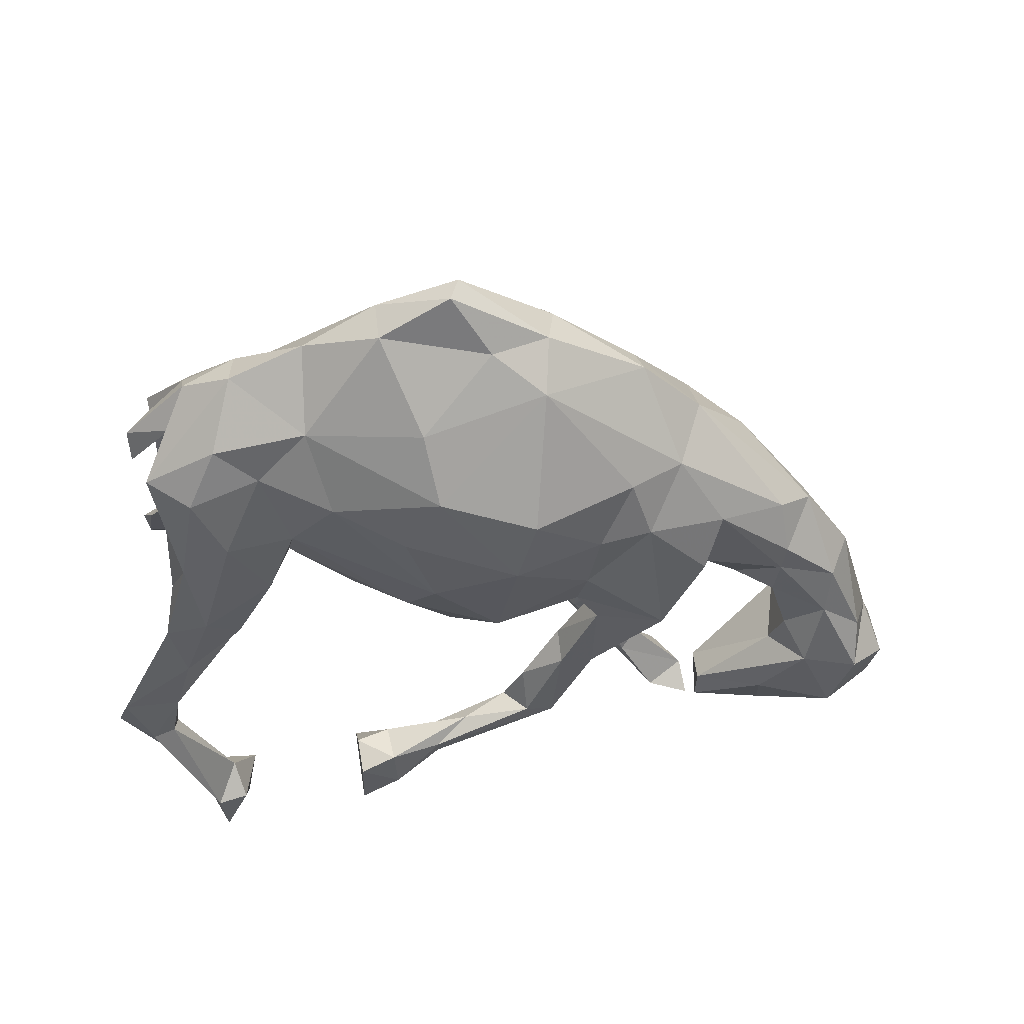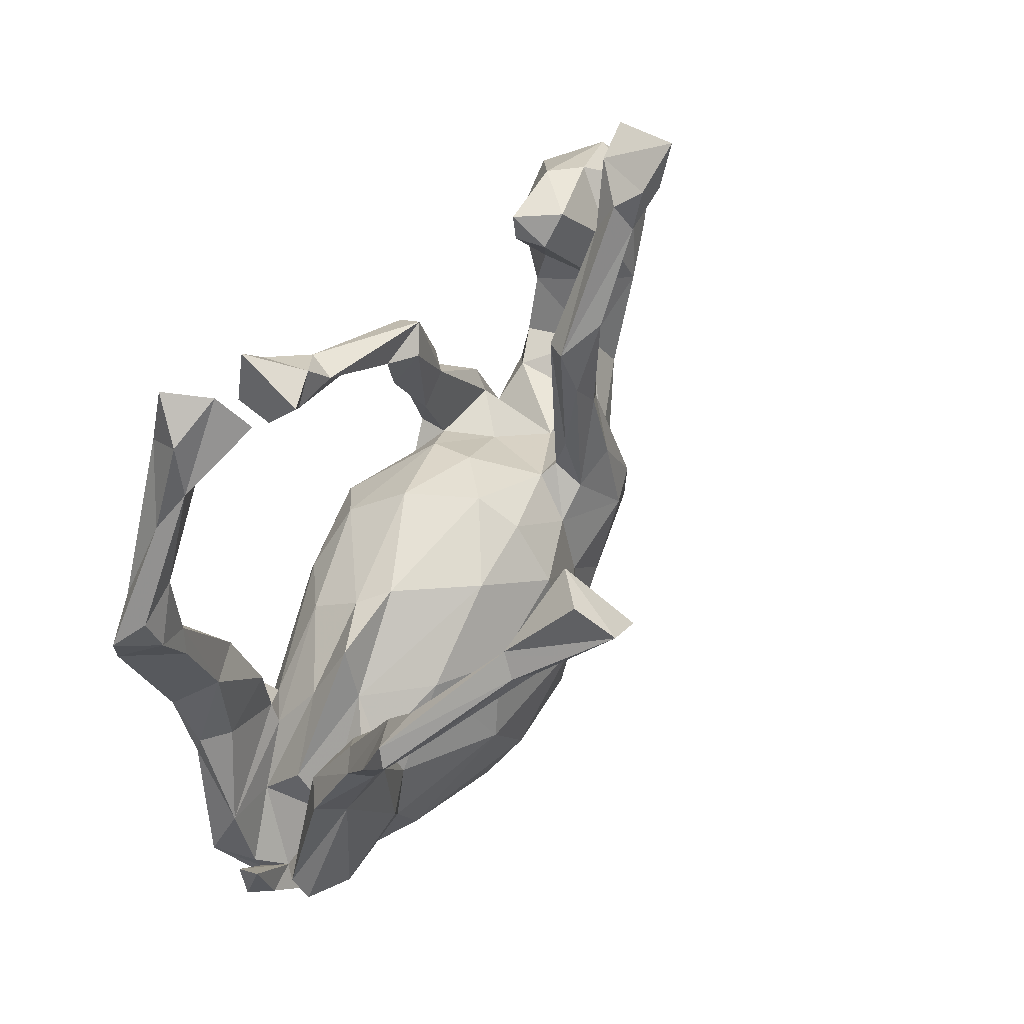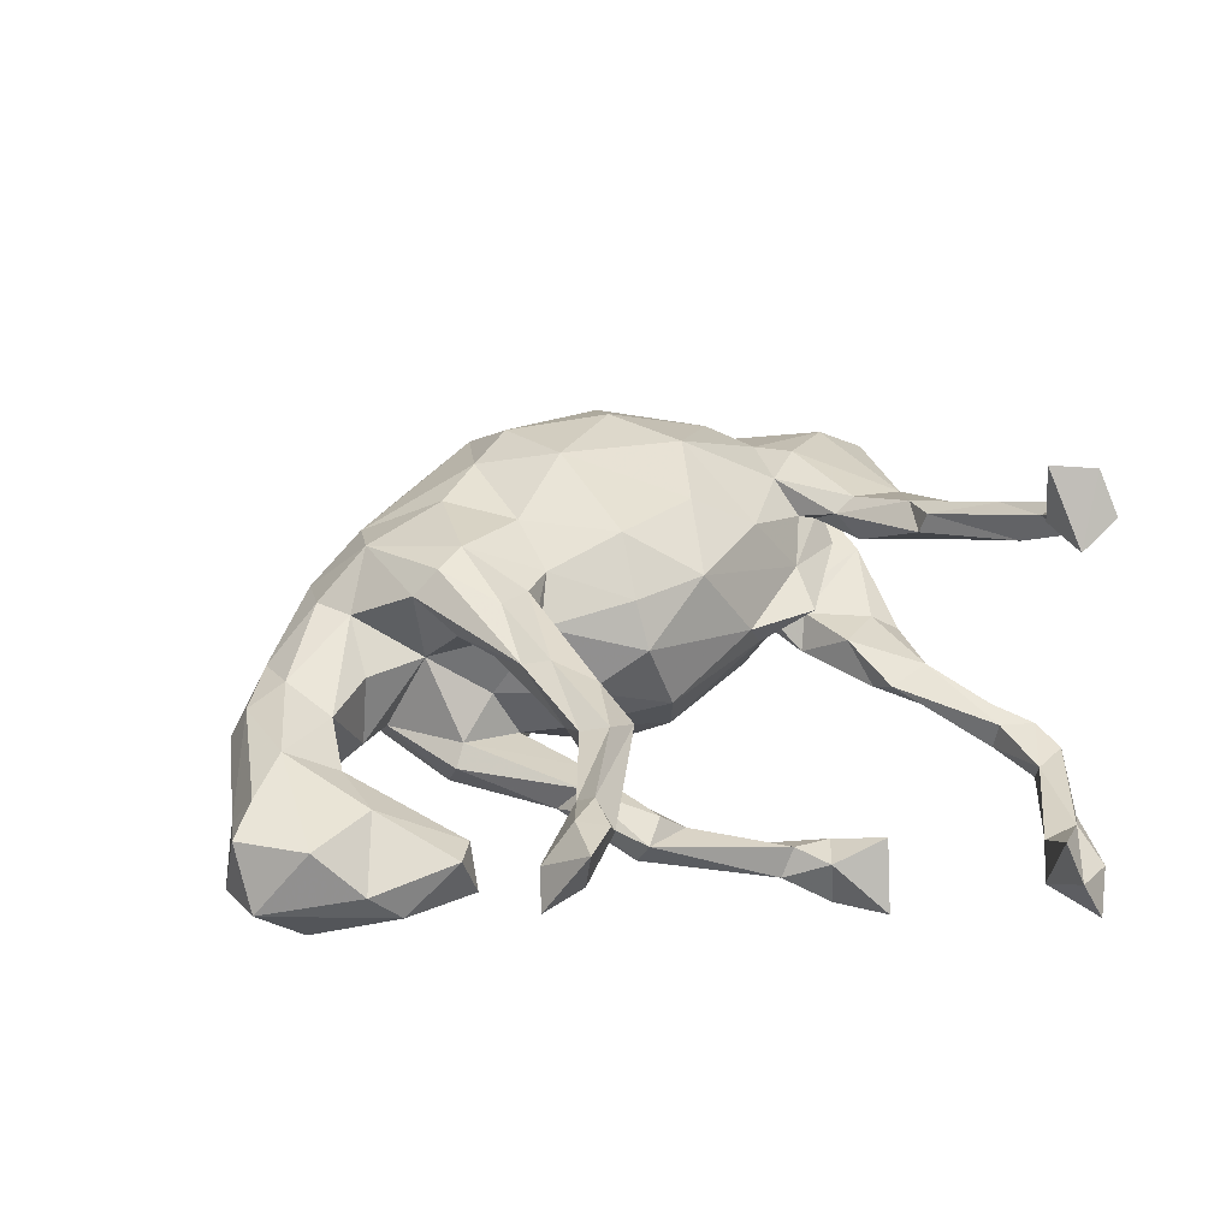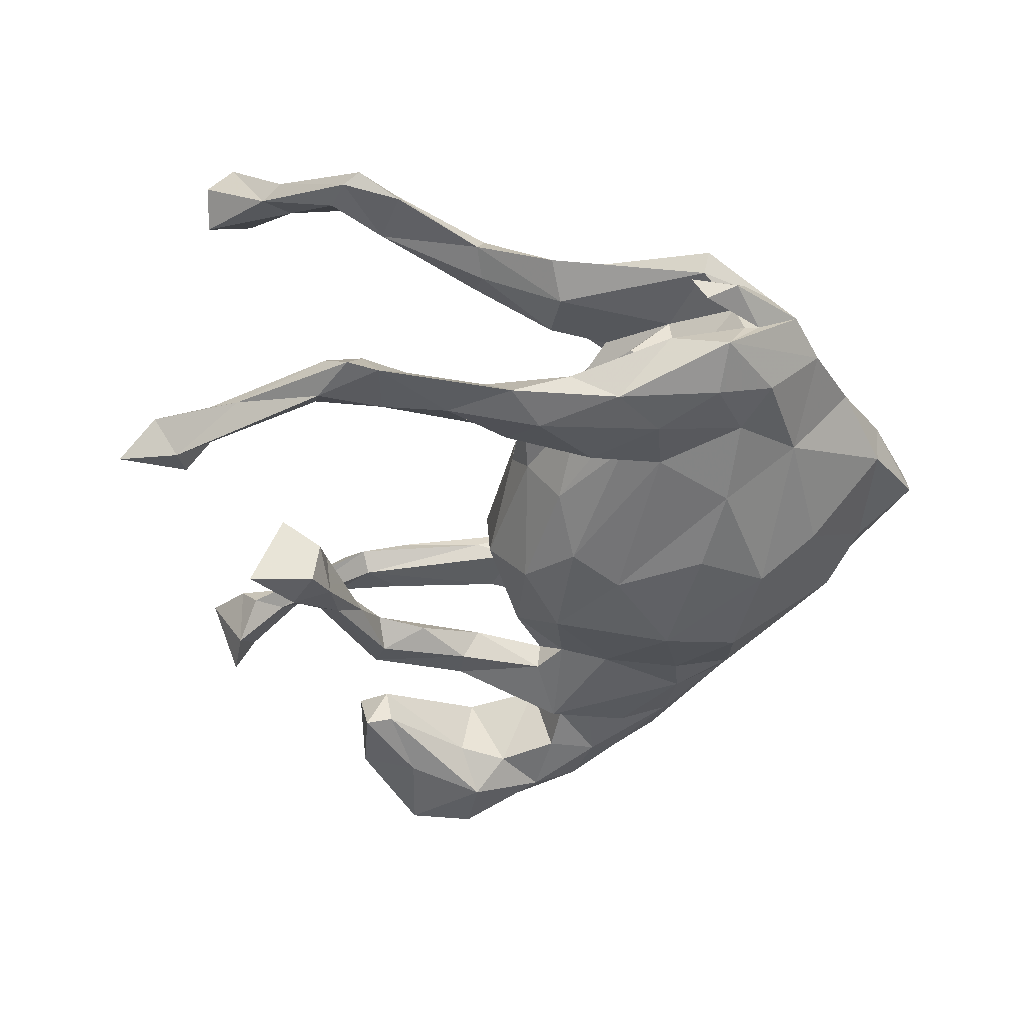
<metadata>
{"format":"obj","ext":"obj","renderer":"f3d","projection":"perspective","resolution":1024,"background":"white","views":[{"elev":-35.2,"azim":-12.6,"up":"+Z"},{"elev":58.2,"azim":-63.4,"up":"+Y"},{"elev":32.6,"azim":144.3,"up":"+Z"},{"elev":-42.6,"azim":-97.2,"up":"+Z"}]}
</metadata>
<code>
v -0.04069 0.4625 -0.2803
v -0.06105 0.4005 -0.2668
v -0.1153 0.4335 -0.2871
v 0.04531 -0.2135 -0.2282
v 0.05103 -0.338 -0.2142
v -0.1566 -0.2398 -0.2146
v 0.02819 0.4155 -0.23
v -0.07926 -0.1042 -0.213
v -0.09504 0.5399 -0.2811
v 0.02264 0.3827 -0.2376
v 0.1837 -0.2578 -0.1714
v -0.1188 -0.3558 -0.2048
v 0.2144 -0.3657 -0.12
v 0.1934 -0.1269 -0.1607
v 0.7684 0.06845 -0.1446
v -0.2868 -0.2611 -0.1769
v 0.2693 -0.2772 -0.1455
v -0.3382 0.7638 -0.2556
v -0.3661 0.671 -0.2621
v 0.3939 -0.1898 -0.1425
v -0.5798 0.36 -0.2438
v 0.1769 0.2895 -0.1909
v -0.4609 0.08762 -0.2162
v 0.6653 0.06166 -0.1492
v 0.1948 -0.04452 -0.1435
v -0.3488 0.6152 -0.1986
v 0.7519 0.181 -0.1564
v 0.3519 -0.05027 -0.1767
v -0.5165 -0.03602 -0.1881
v -0.4845 0.3475 -0.2279
v -0.5875 0.4102 -0.2395
v 0.2681 0.1386 -0.157
v 0.8383 0.1006 -0.0811
v -0.5176 0.4514 -0.2496
v 0.666 -0.05869 -0.1132
v -0.07366 0.4113 -0.1997
v 0.06604 0.3394 -0.1949
v -0.4542 0.5798 -0.2169
v -0.4774 0.2407 -0.2164
v 0.2096 0.1393 -0.1681
v -0.3541 -0.3701 -0.106
v -0.3169 0.656 -0.2467
v 0.242 -0.004933 -0.152
v -0.5078 0.3117 -0.1681
v -0.482 0.4541 -0.2267
v -0.5263 0.1421 -0.2062
v 0.001671 0.4126 -0.1821
v -0.3975 0.1356 -0.1863
v 0.5499 -0.1582 -0.1003
v -0.4019 0.1783 -0.1647
v 0.1537 0.2204 -0.153
v -0.1286 0.4252 -0.2232
v -0.4483 -0.1134 -0.1857
v -0.3399 -0.1364 -0.1556
v 0.2287 0.3019 -0.1764
v 0.5489 -0.2013 -0.09049
v 0.223 0.3269 -0.1363
v -0.3599 -0.01431 -0.1791
v -0.476 0.4682 -0.1961
v 0.4034 -0.2782 -0.09829
v -0.1661 -0.4453 -0.1349
v 0.1972 0.1139 -0.1175
v 0.1343 0.3038 -0.1519
v -0.02147 0.05338 -0.1553
v 0.375 0.01182 -0.108
v 0.05405 -0.01493 -0.2009
v 0.6189 0.1968 -0.1347
v -0.1128 -0.02018 -0.184
v 0.5205 0.299 -0.105
v -0.5236 -0.2021 -0.1645
v -0.4888 0.3553 -0.1799
v 0.2671 0.1901 -0.1312
v 0.561 -0.07604 -0.09056
v 0.4874 -0.08457 -0.06763
v 0.6126 0.01536 -0.09955
v 0.5132 0.2516 -0.09561
v 0.6589 -0.1359 -0.08394
v -0.5486 0.4443 -0.1998
v 0.6471 0.2929 -0.09968
v -0.5297 0.04592 -0.1648
v -0.03322 0.465 -0.2006
v -0.3887 0.7123 -0.2072
v 0.6101 0.1001 -0.08183
v 0.2419 0.1733 -0.108
v -0.124 0.4924 -0.17
v -0.5422 0.3854 -0.1802
v 0.1788 0.295 -0.1158
v -0.3379 -0.07286 -0.1339
v -0.3826 -0.03755 -0.1196
v 0.02547 -0.5209 -0.07082
v 0.3498 -0.004157 -0.07651
v 0.7535 -0.001754 -0.09534
v -0.4081 0.6256 -0.1883
v -0.3036 0.7489 -0.1834
v 0.5171 -0.2764 -0.04827
v -0.3901 0.07119 -0.1221
v -0.4752 0.1798 -0.145
v -0.2039 0.0174 -0.1274
v -0.417 -0.2624 -0.1332
v 0.1763 0.04197 -0.09063
v 0.4183 -0.1273 -0.08425
v -0.4836 0.02468 -0.1318
v 0.3007 -0.3744 -0.06165
v 0.6981 0.2768 -0.04939
v -0.5693 -0.1174 -0.09354
v -0.2632 -0.5499 -0.02433
v -0.07543 -0.5604 -0.03395
v -0.3001 0.7065 -0.1257
v 0.8395 0.1859 -0.07538
v 0.01948 0.1135 -0.06572
v -0.4997 -0.2993 -0.1168
v 0.2382 -0.009011 -0.1049
v -0.3913 -0.07224 -0.1023
v -0.4905 -0.3883 -0.02257
v 0.6818 -0.1573 -0.01351
v 0.786 0.03378 -0.02168
v -0.6022 -0.2067 -0.1267
v 0.5781 -0.2531 -0.003321
v 0.7733 0.083 0.04609
v -0.5753 -0.2657 -0.05432
v -0.3466 -4.4e-05 -0.05254
v -0.1618 -0.6388 0.005146
v -0.578 -0.241 -0.06147
v 0.51 0.263 -0.03614
v 0.5555 0.3123 -0.02423
v 0.6327 0.1903 0.03129
v 0.366 -0.08436 0.05126
v 0.5639 -0.03973 0.03997
v -0.1921 0.07124 -0.0497
v 0.2058 -0.4908 0.04367
v 0.3277 -0.4085 0.04655
v -0.4819 -0.1486 -0.08302
v -0.4675 -0.06993 -0.02212
v 0.01896 -0.568 0.01386
v 0.6659 -0.1282 0.04715
v 0.8358 0.1327 0.02796
v -0.2723 -0.554 0.04163
v -0.6299 -0.1689 -0.05481
v 0.6185 0.07997 0.03066
v 0.2776 -0.02578 -0.02105
v -0.6327 -0.1439 -0.01593
v -0.5636 -0.3358 -0.0106
v -0.6454 -0.2168 -0.03492
v 0.6903 0.02642 0.06568
v -0.6156 -0.2356 -6.3e-05
v -0.5632 -0.2306 -0.001621
v -0.2948 0.09155 -0.0143
v -0.1492 -0.6377 0.049
v 0.06824 0.1136 0.05457
v 0.7582 0.223 0.02695
v 0.5973 -0.1227 0.07489
v 0.1608 0.07168 -0.01227
v -0.3799 -0.4673 0.004966
v 0.1963 -0.4639 0.09168
v -0.1562 0.09396 -0.000224
v 0.5854 -0.2077 0.05398
v 0.4749 -0.08636 0.05309
v 0.03441 -0.5361 0.09411
v -0.5632 -0.2952 0.03316
v 0.4418 -0.3105 0.0982
v -0.1521 -0.5461 0.08742
v 0.4783 -0.2246 0.1236
v 0.4518 -0.165 0.1208
v 0.5096 0.5642 0.06969
v -0.4802 -0.1361 0.0394
v 0.2141 0.02247 0.1056
v -0.398 -0.03993 0.06705
v -0.4833 -0.3561 0.04722
v -0.6055 -0.1734 0.03496
v -0.3213 0.007598 0.02132
v -0.5073 0.05573 0.04001
v 0.5671 0.5367 0.1158
v 0.3663 0.3785 0.1041
v 0.3356 0.265 0.0992
v 0.3338 0.07428 0.1237
v 0.2849 0.3232 0.0847
v -0.5242 0.03208 0.1114
v 0.4276 0.4854 0.09815
v 0.5888 0.5699 0.06307
v -0.4335 -0.3434 0.07406
v 0.3517 -0.006624 0.1264
v 0.239 0.03885 0.1222
v -0.3672 -0.04704 0.0786
v -0.6178 -0.1812 0.07349
v 0.336 0.1479 0.1514
v 0.2596 0.3361 0.1162
v 0.3561 0.3298 0.1388
v -0.2382 -0.004107 0.1272
v 0.4492 0.4559 0.1282
v 0.231 0.01313 0.1756
v -0.4162 0.0593 0.06638
v -0.361 -0.3058 0.1415
v 0.2384 0.113 0.14
v -0.5661 0.07801 0.0764
v 0.2632 0.2506 0.1472
v -0.3913 0.02035 0.1066
v -0.5471 -0.2112 0.1124
v -0.3619 -0.1099 0.1249
v 0.3276 0.3686 0.1576
v -0.06807 0.07722 0.129
v 0.336 -0.3203 0.1622
v 0.3023 0.1801 0.163
v -0.4284 -0.1443 0.1419
v 0.3888 -0.07537 0.1787
v 0.06704 0.07558 0.1301
v 0.4413 0.5398 0.1219
v 0.03341 -0.4601 0.1675
v 0.4447 0.4956 0.1567
v 0.4685 0.5681 0.1603
v -0.4286 0.02268 0.1293
v 0.1272 -0.298 0.228
v 0.5418 0.6239 0.1767
v -0.5343 0.2024 0.1291
v 0.5115 0.5418 0.173
v -0.4499 0.138 0.168
v -0.131 -0.04241 0.1954
v -0.3993 -0.2136 0.1282
v 0.3468 -0.06473 0.2183
v 0.3014 0.04382 0.1951
v 0.17 -0.02538 0.1706
v 0.3861 -0.219 0.2
v 0.03279 -0.346 0.2409
v -0.1831 -0.3851 0.1948
v 0.2276 -0.2398 0.2189
v -0.5143 0.1878 0.1651
v 0.15 -0.1353 0.2067
v 0.2887 -0.08672 0.229
v -0.4842 0.188 0.1062
v -0.4255 0.1923 0.1416
v 0.03688 -0.003651 0.2084
v -0.4886 0.364 0.1865
v -0.1397 -0.2885 0.2422
v 0.02219 -0.1987 0.2602
v -0.2046 -0.1667 0.2238
v -0.4325 0.2014 0.1789
v -0.5747 0.3429 0.1865
v -0.5002 0.2991 0.2244
v -0.5551 0.3489 0.2209
v -0.5875 0.4131 0.2324
v -0.4874 0.4029 0.253
v -0.5692 0.4385 0.2176
v -0.504 0.455 0.2373
v -0.5162 0.4259 0.2802
v -0.4086 0.5794 0.3456
v -0.4318 0.5511 0.37
v -0.3839 0.5281 0.3492
v -0.2924 0.6017 0.4038
v -0.3533 0.6849 0.4298
v -0.2944 0.6768 0.3863
v -0.3487 0.6431 0.4939
v -0.4012 0.54 0.3944
v -0.2903 0.5963 0.4971
f 206 186 208
f 199 189 208
f 202 187 199
f 195 193 190
f 210 196 215
f 197 203 177
f 209 208 214
f 189 172 214
f 214 172 212
f 208 189 214
f 208 186 199
f 186 195 199
f 195 202 199
f 228 213 231
f 228 231 229
f 195 190 202
f 213 225 238
f 185 202 219
f 202 190 219
f 213 194 225
f 191 228 229
f 215 229 235
f 218 185 219
f 204 185 218
f 194 177 225
f 225 177 215
f 196 229 215
f 177 210 215
f 200 188 216
f 200 216 230
f 205 230 220
f 205 200 230
f 190 220 227
f 190 227 219
f 218 219 227
f 226 230 233
f 220 230 226
f 227 220 226
f 226 224 227
f 221 227 224
f 221 218 227
f 221 204 218
f 1 9 81
f 7 1 81
f 2 36 52
f 9 52 85
f 31 78 38
f 34 31 38
f 34 38 19
f 45 34 19
f 19 42 26
f 18 42 19
f 42 18 94
f 18 19 82
f 5 4 11
f 4 5 12
f 4 12 6
f 8 4 6
f 4 8 66
f 10 1 7
f 2 1 10
f 3 2 52
f 1 2 3
f 9 1 3
f 9 3 52
f 8 16 54
f 8 6 16
f 53 58 54
f 17 28 20
f 28 17 14
f 4 66 14
f 66 8 68
f 68 8 54
f 68 54 88
f 23 58 53
f 23 53 29
f 101 20 28
f 43 25 112
f 28 25 43
f 28 14 25
f 14 66 25
f 64 66 68
f 29 80 46
f 23 29 46
f 35 73 75
f 28 32 65
f 28 43 32
f 32 43 40
f 58 23 48
f 35 15 92
f 24 15 35
f 35 75 24
f 40 43 62
f 23 39 48
f 21 46 44
f 39 23 46
f 15 33 116
f 201 221 224
f 198 196 210
f 177 203 210
f 203 198 210
f 188 198 234
f 188 234 216
f 211 226 233
f 234 198 217
f 211 224 226
f 217 192 234
f 192 223 232
f 192 232 234
f 207 201 211
f 211 201 224
f 192 137 223
f 223 222 232
f 222 207 211
f 223 207 222
f 241 236 239
f 231 236 241
f 231 241 242
f 236 238 239
f 213 238 236
f 231 213 236
f 238 225 237
f 235 240 237
f 229 231 235
f 235 231 240
f 225 215 237
f 215 235 237
f 230 216 233
f 216 234 233
f 234 232 233
f 24 67 27
f 24 27 15
f 32 55 72
f 51 40 62
f 50 39 30
f 39 21 30
f 86 21 44
f 27 109 33
f 27 67 79
f 63 22 51
f 22 40 51
f 40 55 32
f 40 22 55
f 37 22 63
f 34 30 21
f 31 21 86
f 55 7 57
f 55 10 7
f 10 55 22
f 37 10 22
f 37 63 47
f 36 37 47
f 2 37 36
f 2 10 37
f 30 34 45
f 34 21 31
f 57 7 47
f 7 81 47
f 194 169 177
f 171 169 194
f 127 181 204
f 170 188 200
f 155 170 200
f 170 183 188
f 196 191 229
f 191 171 228
f 171 194 213
f 204 181 185
f 181 175 185
f 175 181 182
f 181 166 182
f 182 190 193
f 220 190 182
f 182 166 220
f 166 205 220
f 166 149 205
f 149 200 205
f 171 213 228
f 175 174 185
f 175 182 176
f 176 174 175
f 186 193 195
f 186 176 193
f 193 176 182
f 185 187 202
f 185 174 187
f 187 189 199
f 187 173 189
f 173 187 174
f 174 176 173
f 135 115 116
f 128 74 157
f 74 127 157
f 101 91 127
f 127 91 140
f 30 45 59
f 78 31 86
f 48 39 50
f 24 75 83
f 79 69 125
f 59 78 86
f 71 30 59
f 47 63 57
f 57 63 87
f 69 76 124
f 79 67 69
f 27 79 109
f 79 104 109
f 109 104 150
f 44 71 86
f 71 59 86
f 51 87 63
f 84 57 87
f 55 57 72
f 72 57 84
f 67 24 76
f 69 67 76
f 124 76 83
f 50 30 71
f 51 62 87
f 87 62 84
f 84 32 72
f 76 24 83
f 136 33 109
f 44 46 97
f 50 71 97
f 71 44 97
f 62 91 84
f 65 32 84
f 65 84 91
f 15 116 92
f 135 116 119
f 91 112 140
f 140 100 152
f 112 100 140
f 110 152 100
f 110 129 155
f 64 129 110
f 64 98 129
f 129 121 147
f 155 129 147
f 152 110 149
f 116 136 119
f 124 83 139
f 109 150 136
f 83 75 139
f 116 33 136
f 206 208 209
f 212 209 214
f 161 158 207
f 154 207 158
f 223 161 207
f 161 223 137
f 192 180 137
f 154 201 207
f 197 168 180
f 159 168 197
f 184 159 197
f 197 217 203
f 180 217 197
f 217 180 192
f 201 160 221
f 160 162 221
f 203 217 198
f 162 163 221
f 170 165 167
f 184 197 177
f 169 184 177
f 127 204 163
f 163 204 221
f 183 196 198
f 183 198 188
f 183 167 196
f 167 191 196
f 170 167 183
f 191 167 171
f 178 176 186
f 178 173 176
f 178 172 189
f 173 178 189
f 178 186 206
f 82 93 94
f 104 79 125
f 54 58 88
f 56 95 60
f 95 56 118
f 29 70 117
f 105 117 123
f 70 53 99
f 53 54 99
f 60 95 103
f 70 111 117
f 70 99 111
f 17 60 103
f 99 41 111
f 99 16 41
f 90 13 103
f 41 61 106
f 106 61 107
f 61 90 107
f 107 90 134
f 94 93 108
f 125 69 124
f 126 104 125
f 104 126 150
f 125 124 126
f 178 164 172
f 164 206 209
f 164 178 206
f 172 179 212
f 164 209 212
f 212 179 164
f 148 158 161
f 137 148 161
f 153 137 180
f 130 131 154
f 130 154 158
f 168 153 180
f 114 153 168
f 154 131 201
f 159 142 168
f 146 145 159
f 145 142 159
f 145 143 142
f 131 160 201
f 159 184 169
f 169 146 159
f 146 141 145
f 165 146 169
f 148 134 158
f 122 148 137
f 142 114 168
f 146 138 141
f 132 146 165
f 132 123 146
f 36 85 52
f 59 93 78
f 38 78 93
f 9 85 81
f 36 81 85
f 45 26 59
f 26 42 108
f 93 26 108
f 59 26 93
f 82 38 93
f 42 94 108
f 18 82 94
f 90 5 13
f 12 5 90
f 61 12 90
f 12 61 41
f 16 12 41
f 13 17 103
f 5 11 13
f 6 12 16
f 17 20 60
f 13 11 17
f 54 16 99
f 60 49 56
f 20 101 60
f 17 11 14
f 11 4 14
f 47 81 36
f 19 26 45
f 19 38 82
f 141 143 145
f 156 162 160
f 160 118 156
f 165 171 167
f 165 169 171
f 233 222 211
f 232 222 233
f 242 241 244
f 242 244 246
f 244 241 245
f 245 241 239
f 240 242 246
f 240 246 243
f 231 242 240
f 238 237 243
f 239 238 243
f 237 240 243
f 246 249 247
f 246 244 249
f 239 243 245
f 243 246 251
f 245 243 251
f 244 245 250
f 248 244 250
f 249 244 248
f 39 46 21
f 247 249 252
f 251 247 252
f 246 247 251
f 250 245 251
f 249 248 250
f 250 251 252
f 252 249 250
f 156 151 162
f 156 135 151
f 151 163 162
f 157 127 163
f 147 133 170
f 170 133 165
f 151 135 144
f 144 128 151
f 151 128 163
f 128 157 163
f 181 127 166
f 140 166 127
f 139 128 144
f 140 152 166
f 152 149 166
f 149 155 200
f 155 147 170
f 135 119 144
f 110 155 149
f 144 119 150
f 150 126 144
f 126 139 144
f 124 139 126
f 141 138 143
f 121 133 147
f 119 136 150
f 172 164 179
f 122 134 148
f 122 107 134
f 122 106 107
f 106 122 137
f 134 130 158
f 153 106 137
f 90 103 130
f 134 90 130
f 114 41 153
f 111 41 114
f 103 131 130
f 117 114 142
f 120 142 143
f 120 117 142
f 103 95 131
f 120 146 123
f 120 138 146
f 120 143 138
f 123 117 120
f 131 118 160
f 95 118 131
f 105 123 132
f 113 132 121
f 121 132 133
f 113 105 132
f 118 115 135
f 118 135 156
f 98 113 121
f 129 98 121
f 41 106 153
f 117 111 114
f 89 105 113
f 80 29 105
f 29 117 105
f 53 70 29
f 77 115 118
f 66 100 25
f 77 35 92
f 68 98 64
f 35 77 49
f 49 60 101
f 97 102 96
f 96 50 97
f 96 58 48
f 96 48 50
f 100 66 64
f 100 64 110
f 43 112 62
f 112 91 62
f 73 74 128
f 75 73 128
f 139 75 128
f 46 80 97
f 97 80 102
f 89 58 96
f 112 25 100
f 28 65 101
f 101 65 91
f 127 74 101
f 35 49 73
f 77 92 115
f 115 92 116
f 102 80 105
f 89 102 105
f 58 89 88
f 89 96 102
f 88 89 113
f 98 88 113
f 68 88 98
f 49 101 74
f 49 77 56
f 56 77 118
f 133 132 165
f 73 49 74
f 15 27 33

</code>
